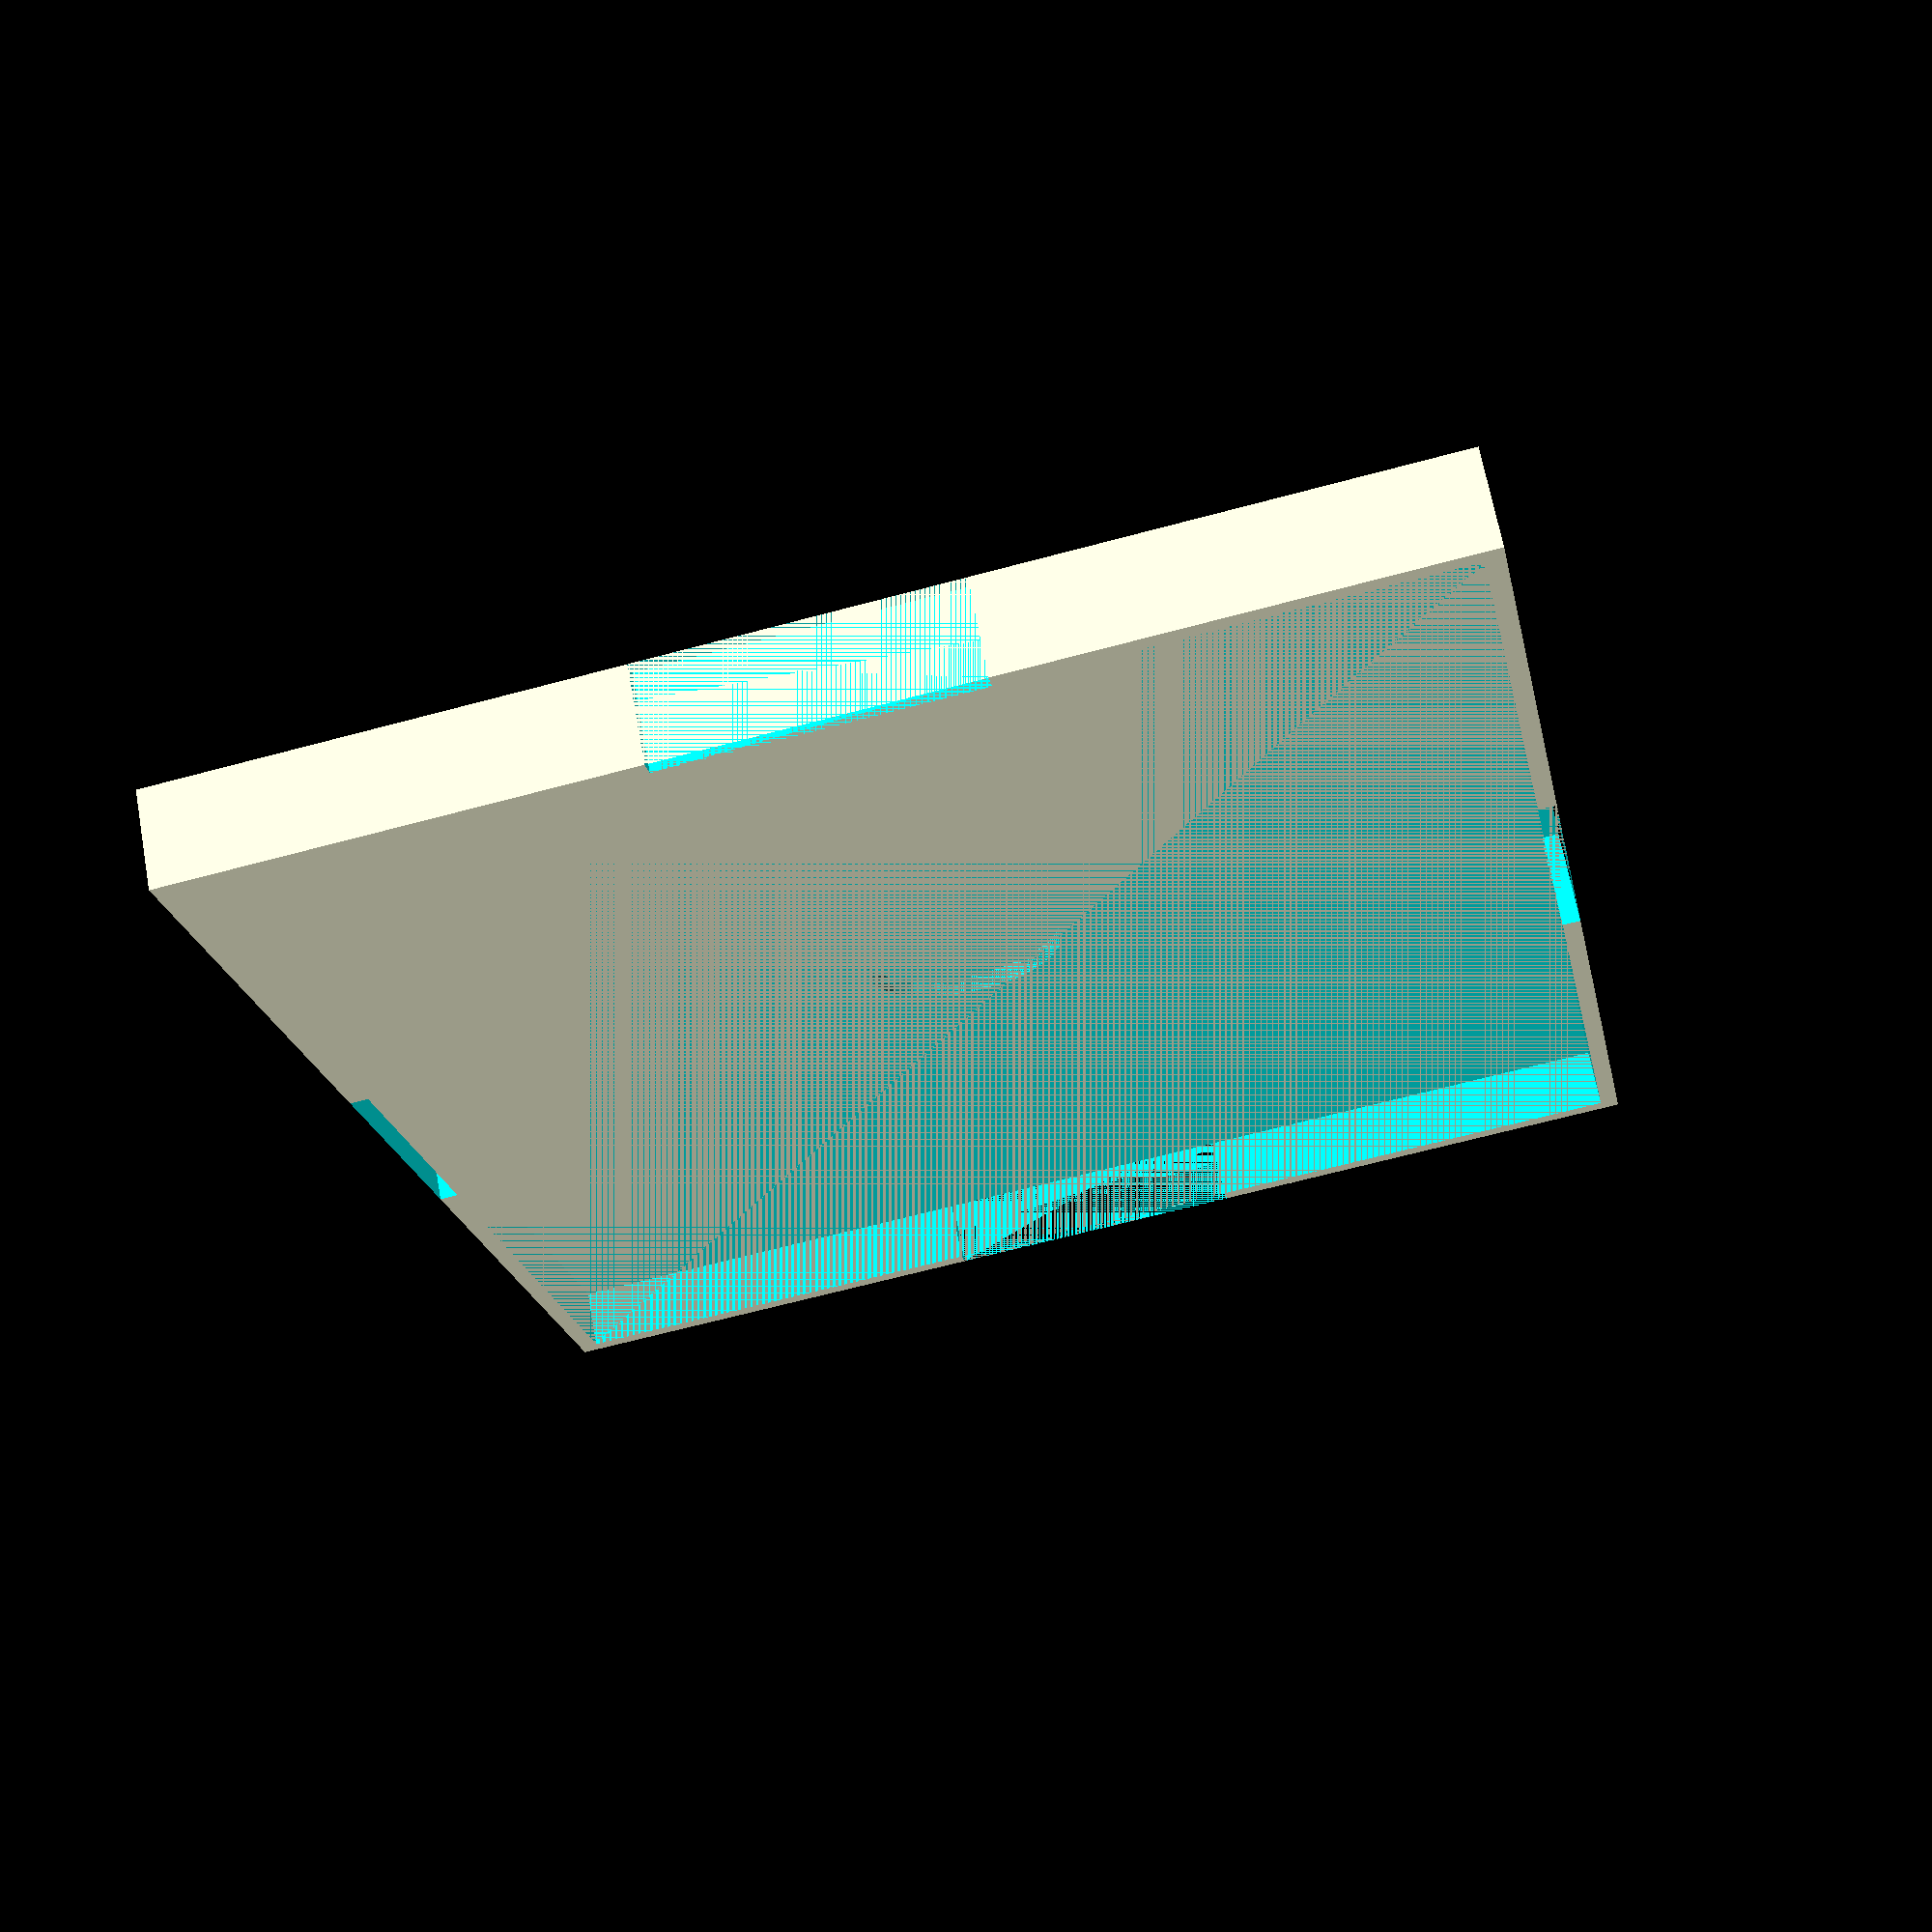
<openscad>
length = 114;
width = 94;

height = 3;
rimHeight = 5;
rimThickness = 1.5;
notchLength = 25;
//Based on washer size:
washerDiameter = 16.25;
washerHeight = 1.4;
rimPadding = 1.5;
totalHeight = height + rimHeight;

totalLength = length + rimThickness * 2 + rimPadding;
totalWidth = width + rimThickness * 2 + rimPadding;
difference() {
    cube([totalLength, totalWidth, height + rimHeight]);
    translate([rimThickness, rimThickness, height])
        cube([length + rimPadding, width + rimPadding, rimHeight]);
    
    translate([totalLength/2 - notchLength/2, 0, 0])
        cube([notchLength, rimThickness, totalHeight]);
    translate([totalLength/2 - notchLength/2, totalWidth-rimThickness, 0])
        cube([notchLength, rimThickness, totalHeight]);


    translate([0, totalWidth/2 - notchLength/2, 0])
        cube([rimThickness, notchLength, totalHeight]);
    translate([totalLength-rimThickness, totalWidth/2 - notchLength/2, 0])
        cube([rimThickness, notchLength, totalHeight]);
    
    translate([totalLength/2, totalWidth/2, height - washerHeight])
        cylinder(washerHeight, d=washerDiameter);
}

</openscad>
<views>
elev=112.9 azim=258.9 roll=190.4 proj=p view=solid
</views>
